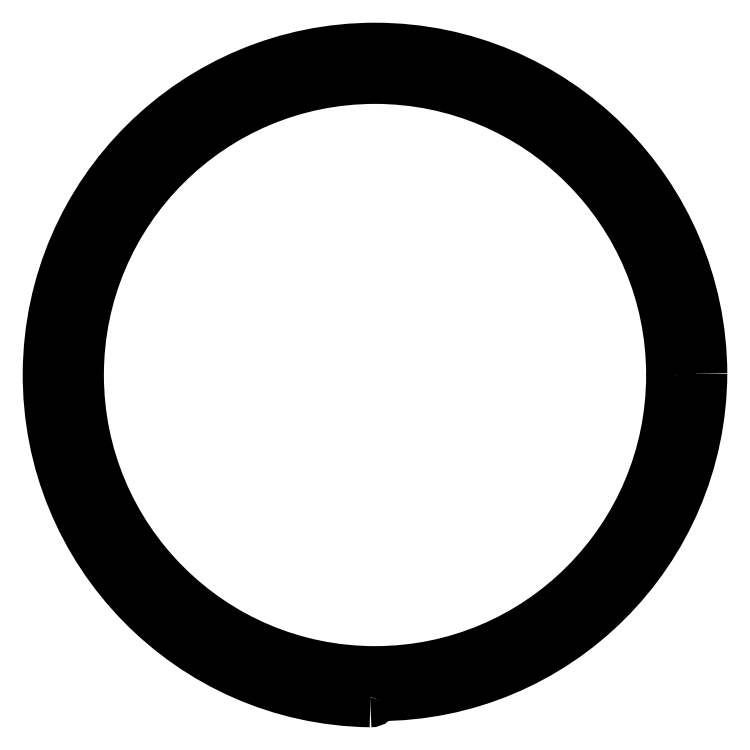
<metadata>
{"format":"dxf","ext":"dxf","renderer":"ezdxf+matplotlib","layout":"modelspace","background":"white","min_lineweight":24,"dpi":150}
</metadata>
<code>
0
SECTION
2
ENTITIES
0
CIRCLE
8
0
10
2265
20
1257
30
0
40
19
0
ARC
8
0
10
2265
20
1236
30
0
40
0.2
50
89.97
51
168.2
0
ARC
8
0
10
2265
20
1257
30
0
40
20.8
50
270
51
359.7
0
ARC
8
0
10
2264
20
1236
30
0
40
0.3
50
269.2
51
348.2
0
ARC
8
0
10
2265
20
1257
30
0
40
21
50
0.2735
51
269.2
0
ENDSEC
0
EOF

</code>
